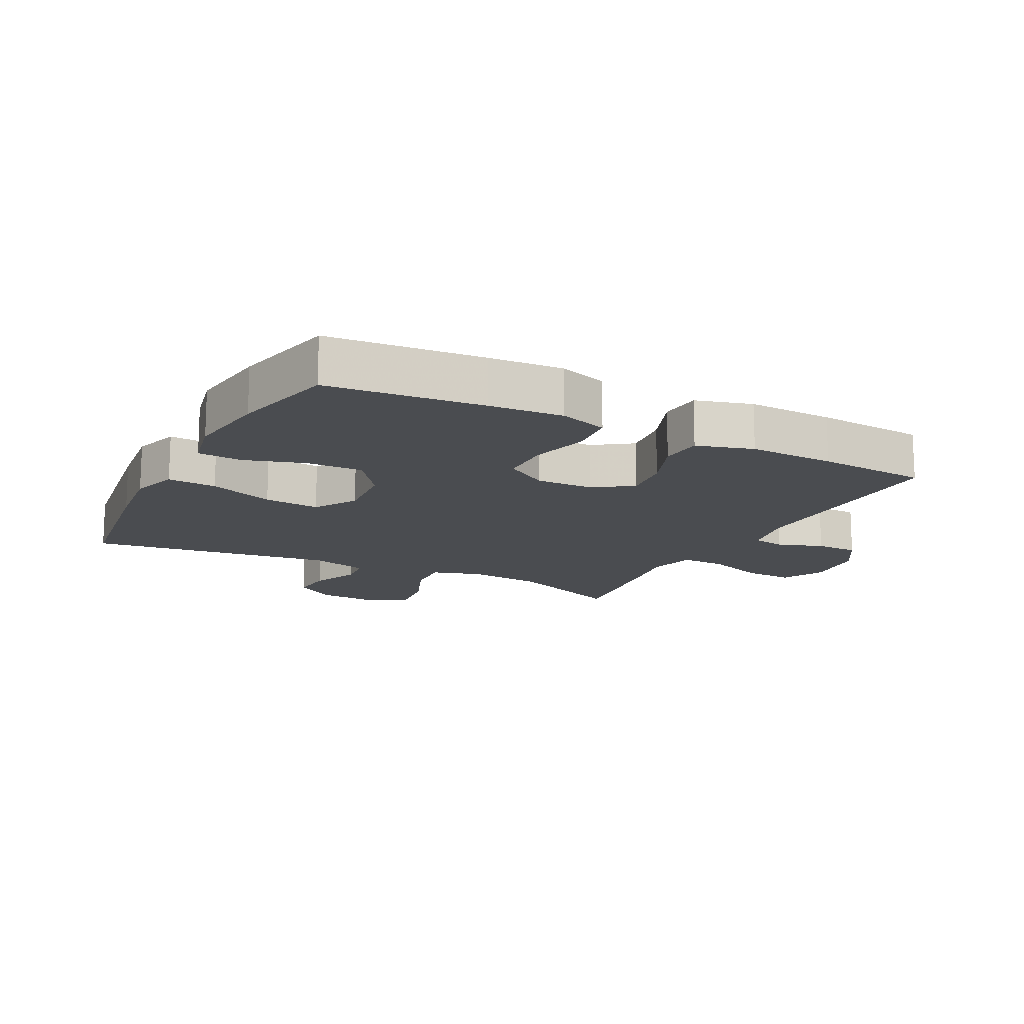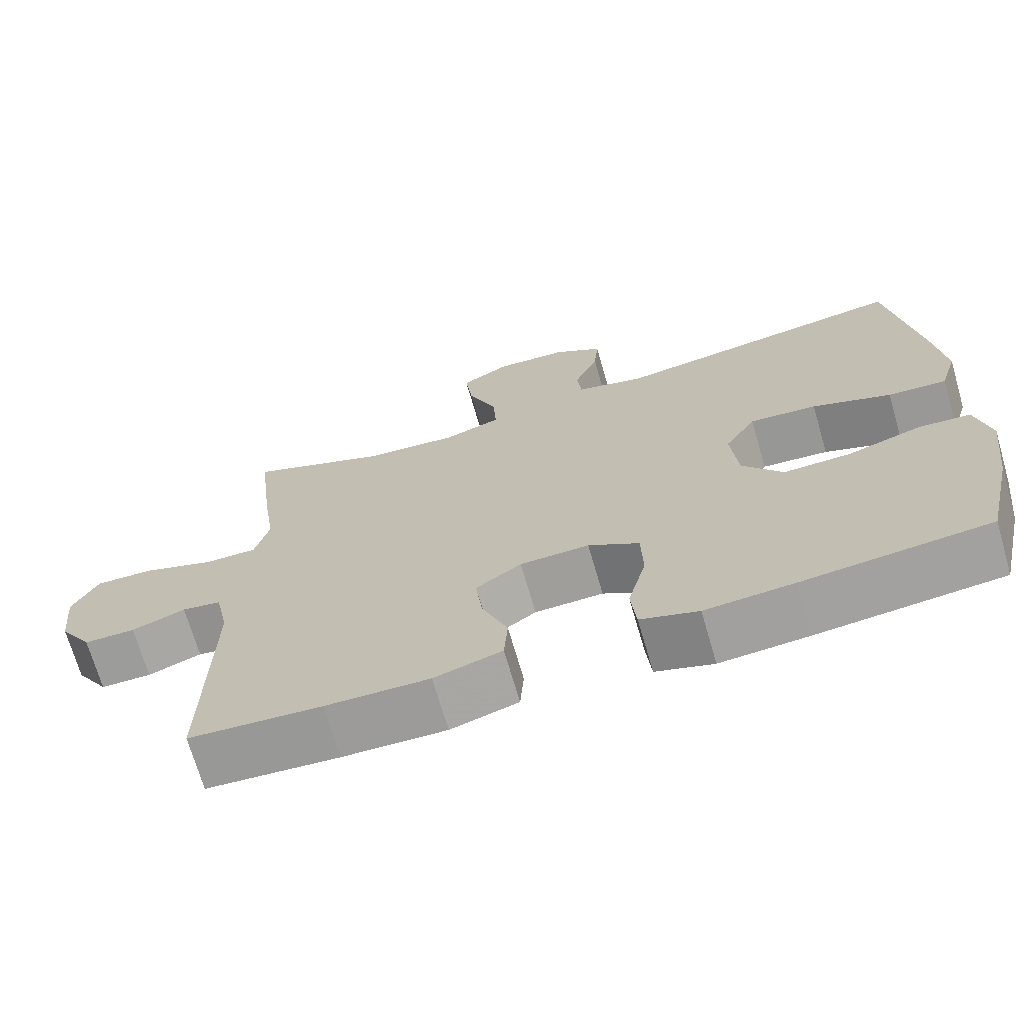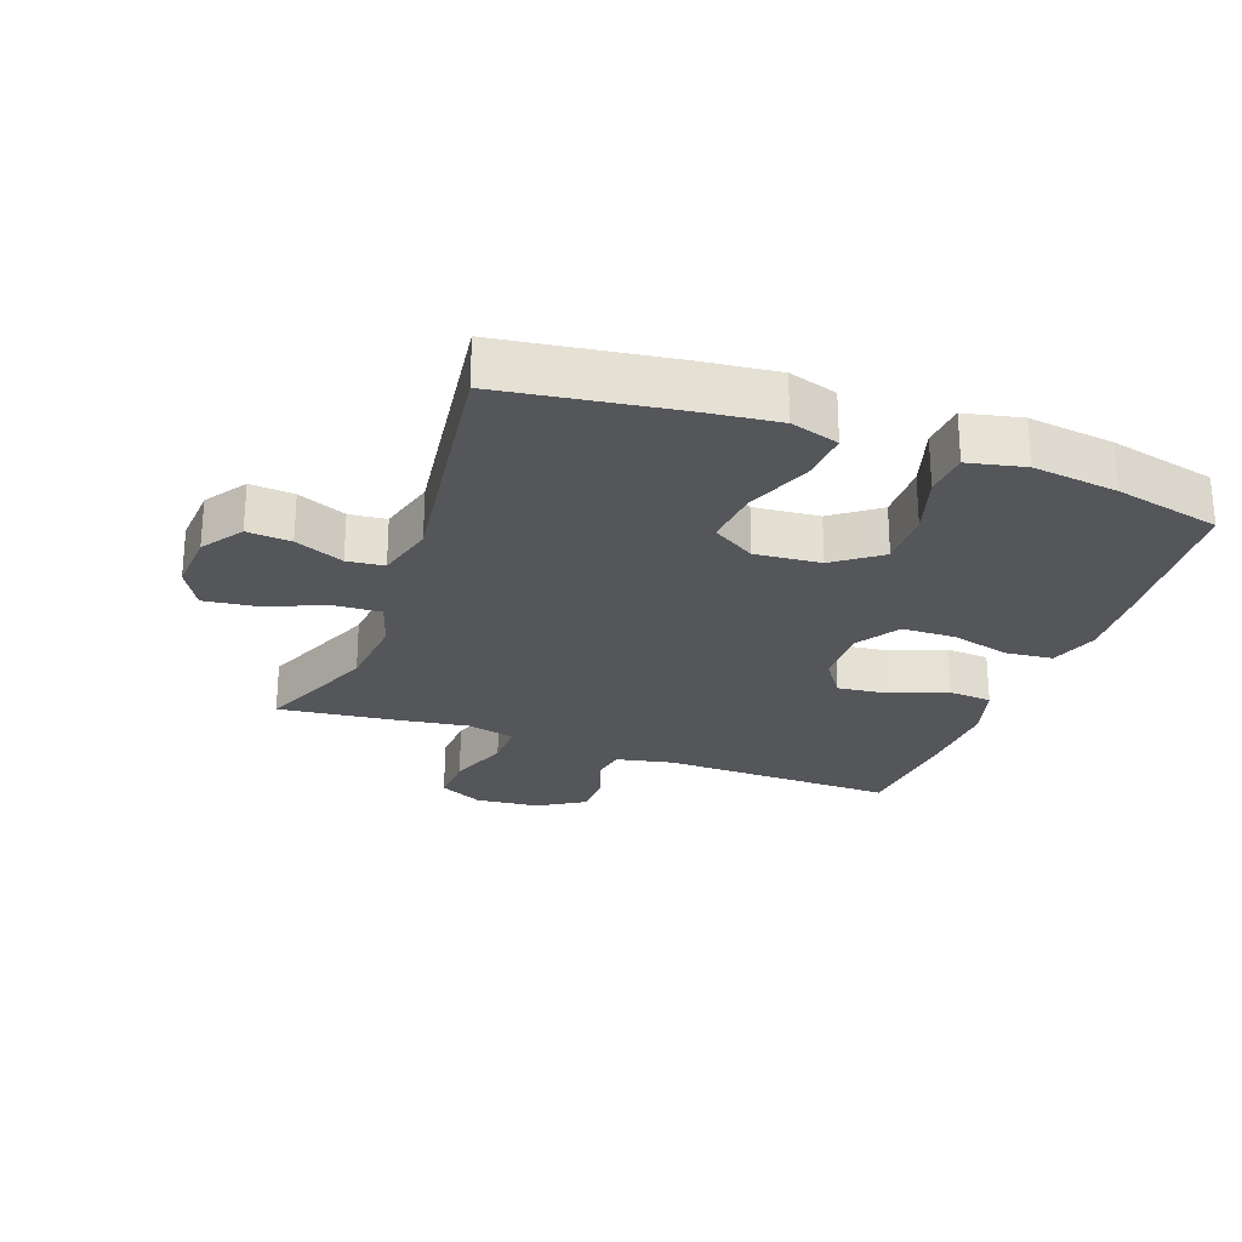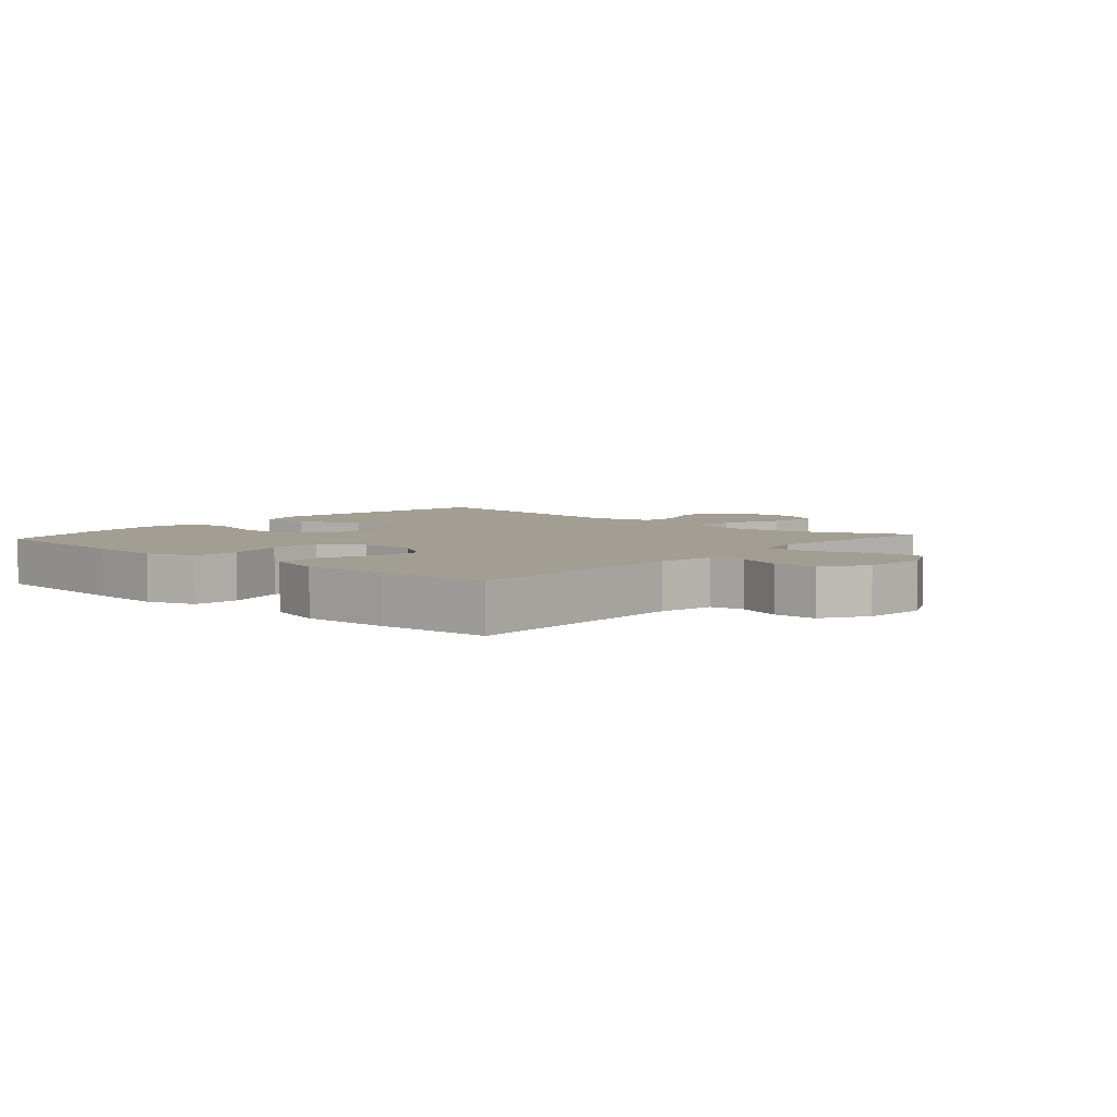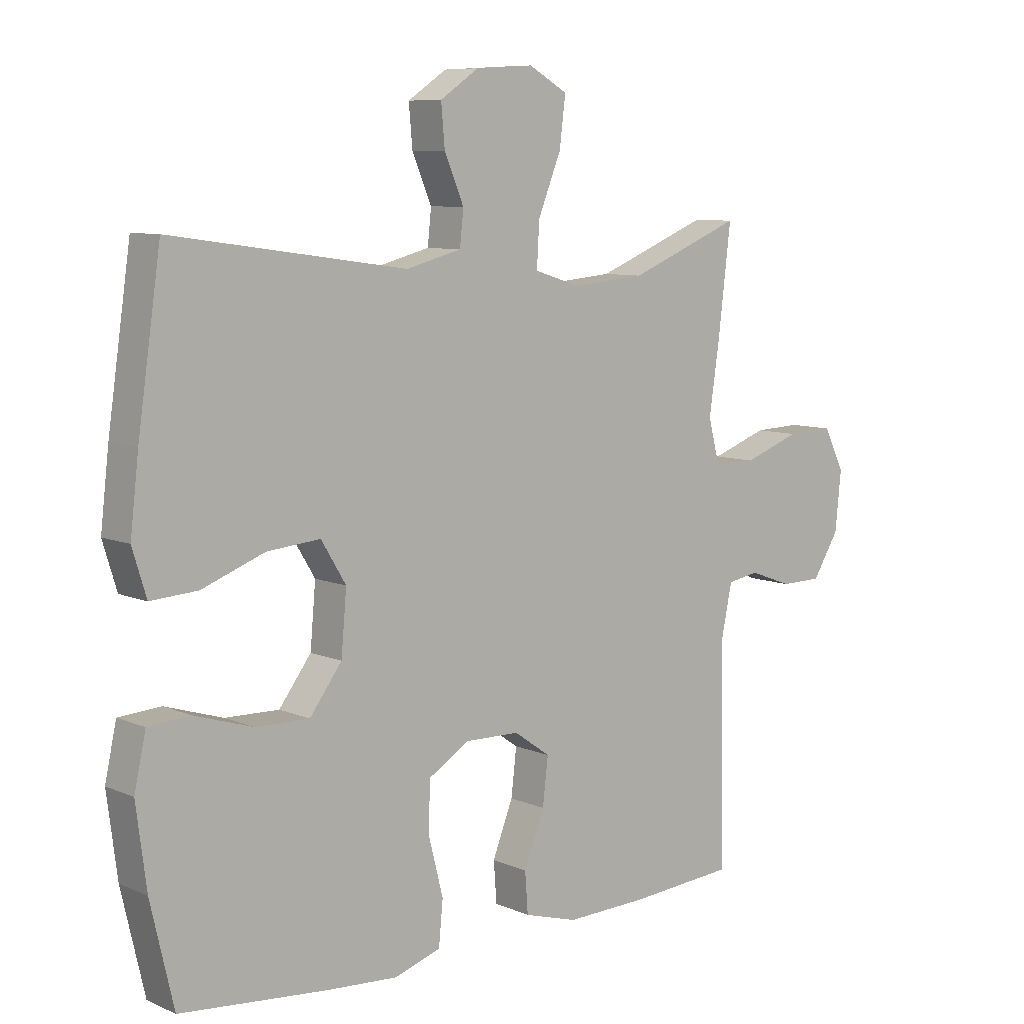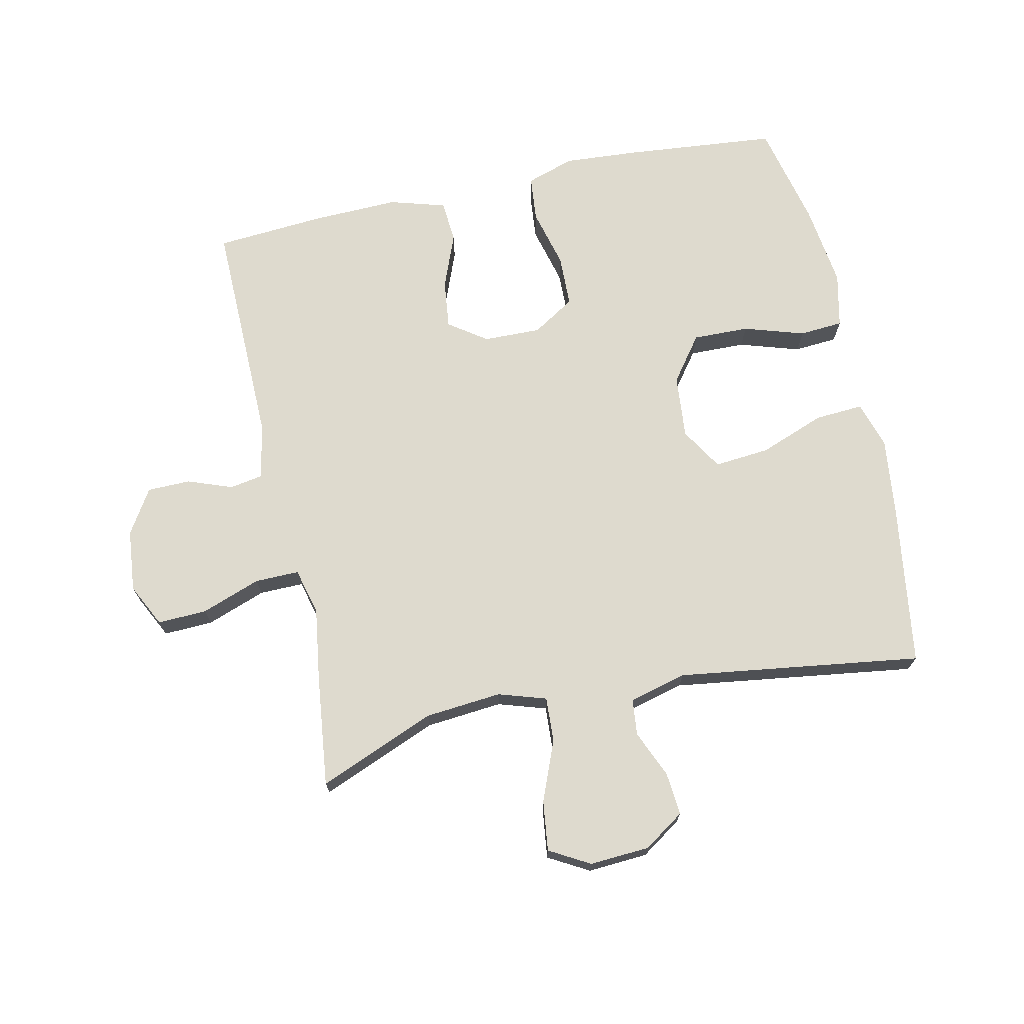
<metadata>
{"format":"obj","ext":"obj","renderer":"f3d","projection":"perspective","resolution":1024,"background":"white","views":[{"elev":-14.7,"azim":152.6,"up":"+Y"},{"elev":-70.3,"azim":16.2,"up":"+Z"},{"elev":-25.4,"azim":69.9,"up":"+Y"},{"elev":5.1,"azim":-138.7,"up":"+Y"},{"elev":8.2,"azim":139.4,"up":"+Z"},{"elev":71.1,"azim":-12.2,"up":"+Y"}]}
</metadata>
<code>
v 0.5 0.07 -0.5
v 0.256 0.07 -0.523
v 0.14 0.07 -0.531
v 0.064 0.07 -0.506
v 0.057 0.07 -0.434
v 0.081 0.07 -0.34
v 0.079 0.07 -0.258
v 0.012 0.07 -0.216
v -0.079 0.07 -0.218
v -0.139 0.07 -0.26
v -0.13 0.07 -0.337
v -0.096 0.07 -0.424
v -0.101 0.07 -0.491
v -0.19 0.07 -0.517
v -0.326 0.07 -0.513
v -0.5 0.07 -0.5
v -0.494 0.07 -0.136
v -0.512 0.07 -0.049
v -0.564 0.07 -0.04
v -0.635 0.07 -0.066
v -0.703 0.07 -0.065
v -0.747 0.07 0.005
v -0.757 0.07 0.104
v -0.723 0.07 0.172
v -0.645 0.07 0.169
v -0.551 0.07 0.135
v -0.481 0.07 0.134
v -0.462 0.07 0.207
v -0.479 0.07 0.323
v -0.5 0.07 0.5
v -0.314 0.07 0.424
v -0.193 0.07 0.413
v -0.117 0.07 0.437
v -0.121 0.07 0.509
v -0.159 0.07 0.603
v -0.169 0.07 0.683
v -0.105 0.07 0.719
v -0.01 0.07 0.713
v 0.054 0.07 0.67
v 0.048 0.07 0.602
v 0.016 0.07 0.527
v 0.022 0.07 0.47
v 0.113 0.07 0.446
v 0.5 0.07 0.5
v 0.538 0.07 0.239
v 0.552 0.07 0.119
v 0.529 0.07 0.044
v 0.452 0.07 0.049
v 0.349 0.07 0.088
v 0.261 0.07 0.096
v 0.22 0.07 0.029
v 0.229 0.07 -0.072
v 0.282 0.07 -0.143
v 0.371 0.07 -0.141
v 0.467 0.07 -0.111
v 0.536 0.07 -0.116
v 0.555 0.07 -0.203
v 0.538 0.07 -0.335
v 0.5 0 -0.5
v 0.256 0 -0.523
v 0.14 0 -0.531
v 0.064 0 -0.506
v 0.057 0 -0.434
v 0.081 0 -0.34
v 0.079 0 -0.258
v 0.012 0 -0.216
v -0.079 0 -0.218
v -0.139 0 -0.26
v -0.13 0 -0.337
v -0.096 0 -0.424
v -0.101 0 -0.491
v -0.19 0 -0.517
v -0.326 0 -0.513
v -0.5 0 -0.5
v -0.494 0 -0.136
v -0.512 0 -0.049
v -0.564 0 -0.04
v -0.635 0 -0.066
v -0.703 0 -0.065
v -0.747 0 0.005
v -0.757 0 0.104
v -0.723 0 0.172
v -0.645 0 0.169
v -0.551 0 0.135
v -0.481 0 0.134
v -0.462 0 0.207
v -0.479 0 0.323
v -0.5 0 0.5
v -0.314 0 0.424
v -0.193 0 0.413
v -0.117 0 0.437
v -0.121 0 0.509
v -0.159 0 0.603
v -0.169 0 0.683
v -0.105 0 0.719
v -0.01 0 0.713
v 0.054 0 0.67
v 0.048 0 0.602
v 0.016 0 0.527
v 0.022 0 0.47
v 0.113 0 0.446
v 0.5 0 0.5
v 0.538 0 0.239
v 0.552 0 0.119
v 0.529 0 0.044
v 0.452 0 0.049
v 0.349 0 0.088
v 0.261 0 0.096
v 0.22 0 0.029
v 0.229 0 -0.072
v 0.282 0 -0.143
v 0.371 0 -0.141
v 0.467 0 -0.111
v 0.536 0 -0.116
v 0.555 0 -0.203
v 0.538 0 -0.335
f 4 5 6
f 3 4 6
f 2 3 6
f 1 2 6
f 58 1 6
f 57 58 6
f 56 57 6
f 55 56 6
f 54 55 6
f 53 54 6 7
f 52 53 7 8
f 51 52 8 9
f 50 51 9 10
f 47 48 49
f 46 47 49
f 45 46 49
f 44 45 49
f 43 44 49
f 42 43 49 50
f 39 40 41
f 38 39 41
f 37 38 41
f 36 37 41
f 35 36 41
f 34 35 41
f 33 34 41 42
f 42 50 10
f 33 42 10
f 32 33 10
f 28 29 30 31
f 31 32 10
f 28 31 10
f 27 28 10
f 24 25 26
f 23 24 26
f 22 23 26
f 21 22 26
f 20 21 26
f 19 20 26
f 18 19 26 27
f 15 16 17
f 14 15 17
f 13 14 17
f 12 13 17
f 11 12 17
f 17 18 27
f 11 17 27
f 10 11 27
f 64 63 62
f 64 62 61
f 64 61 60
f 64 60 59
f 64 59 116
f 64 116 115
f 64 115 114
f 64 114 113
f 64 113 112
f 65 64 112 111
f 66 65 111 110
f 67 66 110 109
f 68 67 109 108
f 107 106 105
f 107 105 104
f 107 104 103
f 107 103 102
f 107 102 101
f 108 107 101 100
f 99 98 97
f 99 97 96
f 99 96 95
f 99 95 94
f 99 94 93
f 99 93 92
f 100 99 92 91
f 68 108 100
f 68 100 91
f 68 91 90
f 89 88 87 86
f 68 90 89
f 68 89 86
f 68 86 85
f 84 83 82
f 84 82 81
f 84 81 80
f 84 80 79
f 84 79 78
f 84 78 77
f 85 84 77 76
f 75 74 73
f 75 73 72
f 75 72 71
f 75 71 70
f 75 70 69
f 85 76 75
f 85 75 69
f 85 69 68
f 1 59 60 2
f 2 60 61 3
f 3 61 62 4
f 4 62 63 5
f 5 63 64 6
f 6 64 65 7
f 7 65 66 8
f 8 66 67 9
f 9 67 68 10
f 10 68 69 11
f 11 69 70 12
f 12 70 71 13
f 13 71 72 14
f 14 72 73 15
f 15 73 74 16
f 16 74 75 17
f 17 75 76 18
f 18 76 77 19
f 19 77 78 20
f 20 78 79 21
f 21 79 80 22
f 22 80 81 23
f 23 81 82 24
f 24 82 83 25
f 25 83 84 26
f 26 84 85 27
f 27 85 86 28
f 28 86 87 29
f 29 87 88 30
f 30 88 89 31
f 31 89 90 32
f 32 90 91 33
f 33 91 92 34
f 34 92 93 35
f 35 93 94 36
f 36 94 95 37
f 37 95 96 38
f 38 96 97 39
f 39 97 98 40
f 40 98 99 41
f 41 99 100 42
f 42 100 101 43
f 43 101 102 44
f 44 102 103 45
f 45 103 104 46
f 46 104 105 47
f 47 105 106 48
f 48 106 107 49
f 49 107 108 50
f 50 108 109 51
f 51 109 110 52
f 52 110 111 53
f 53 111 112 54
f 54 112 113 55
f 55 113 114 56
f 56 114 115 57
f 57 115 116 58
f 58 116 59 1

</code>
